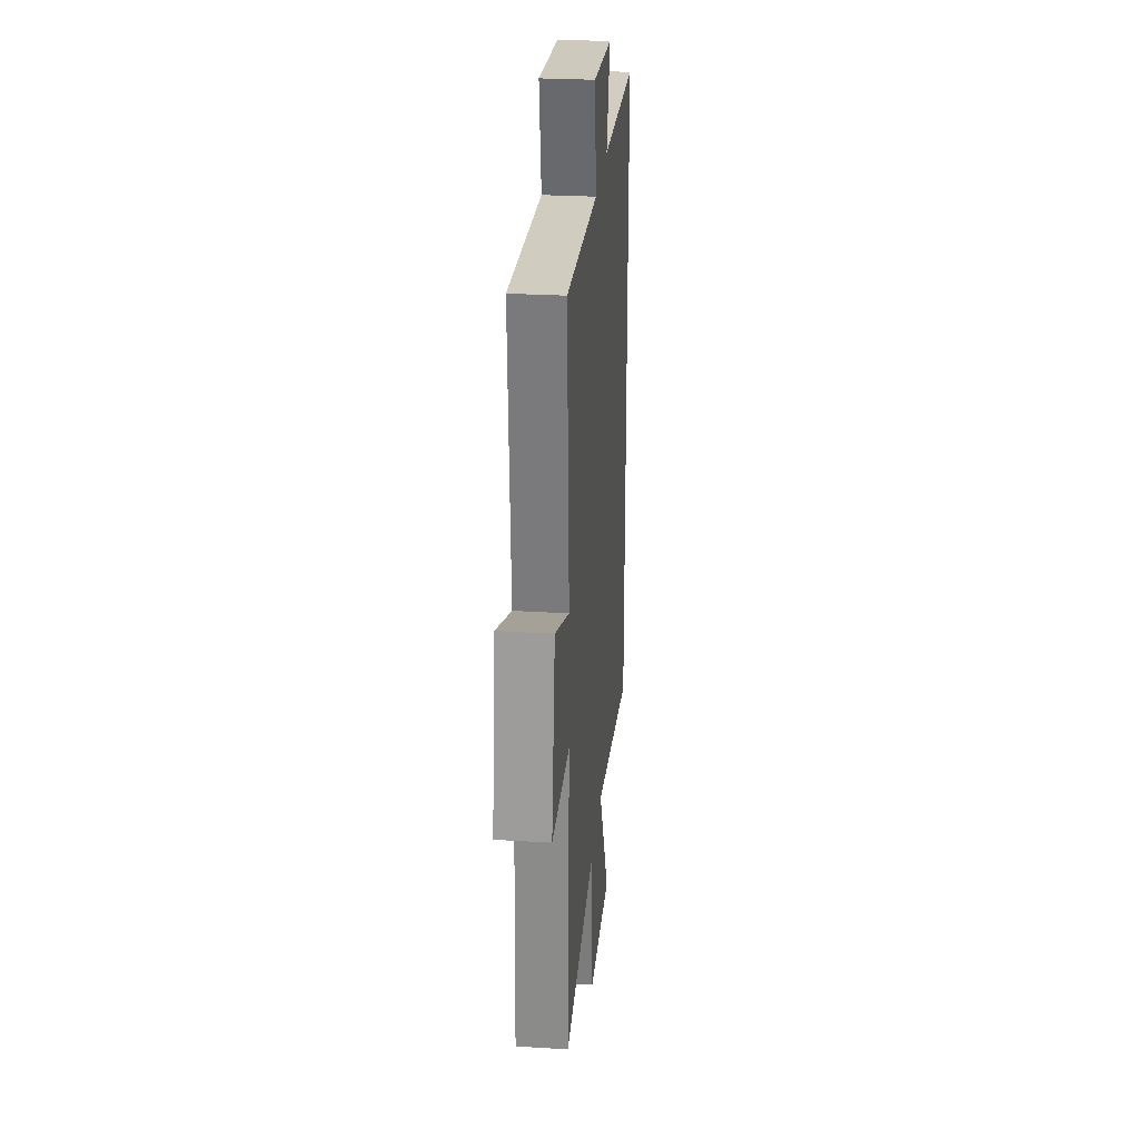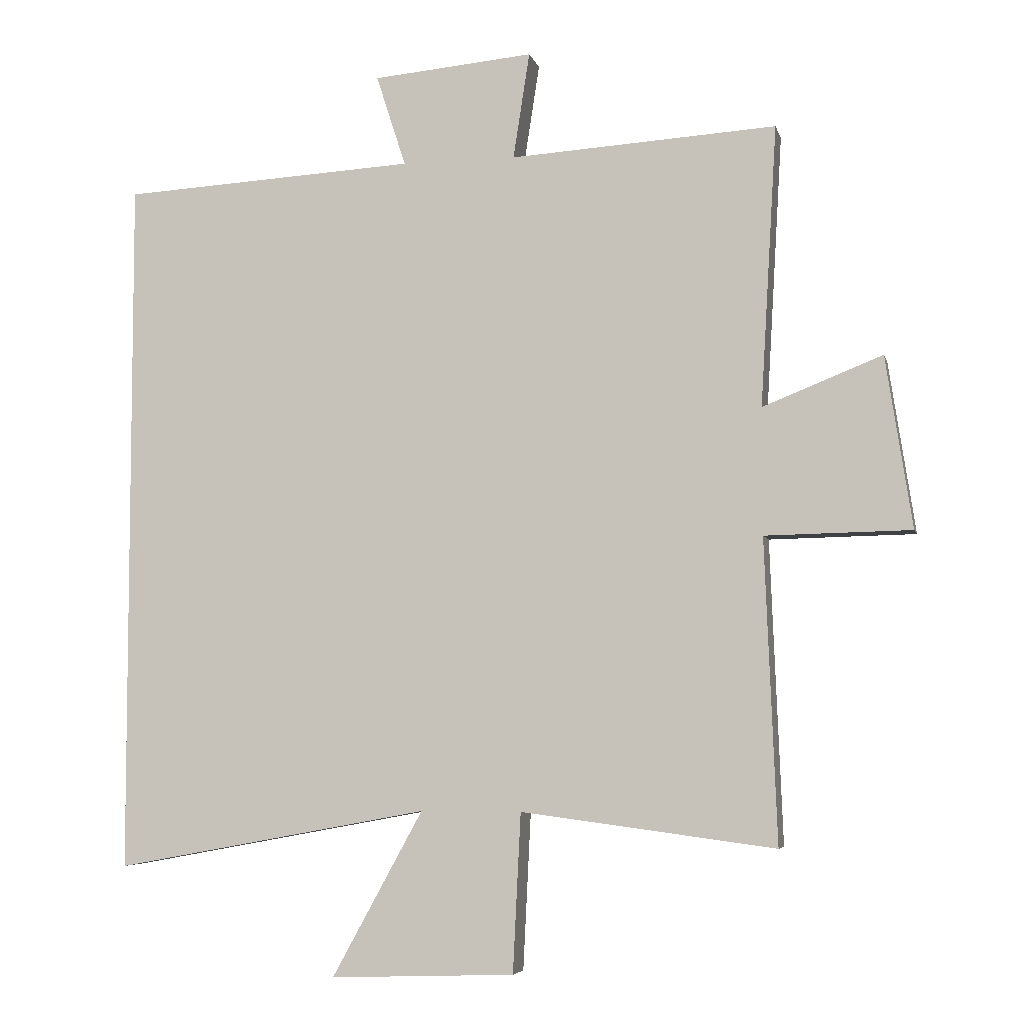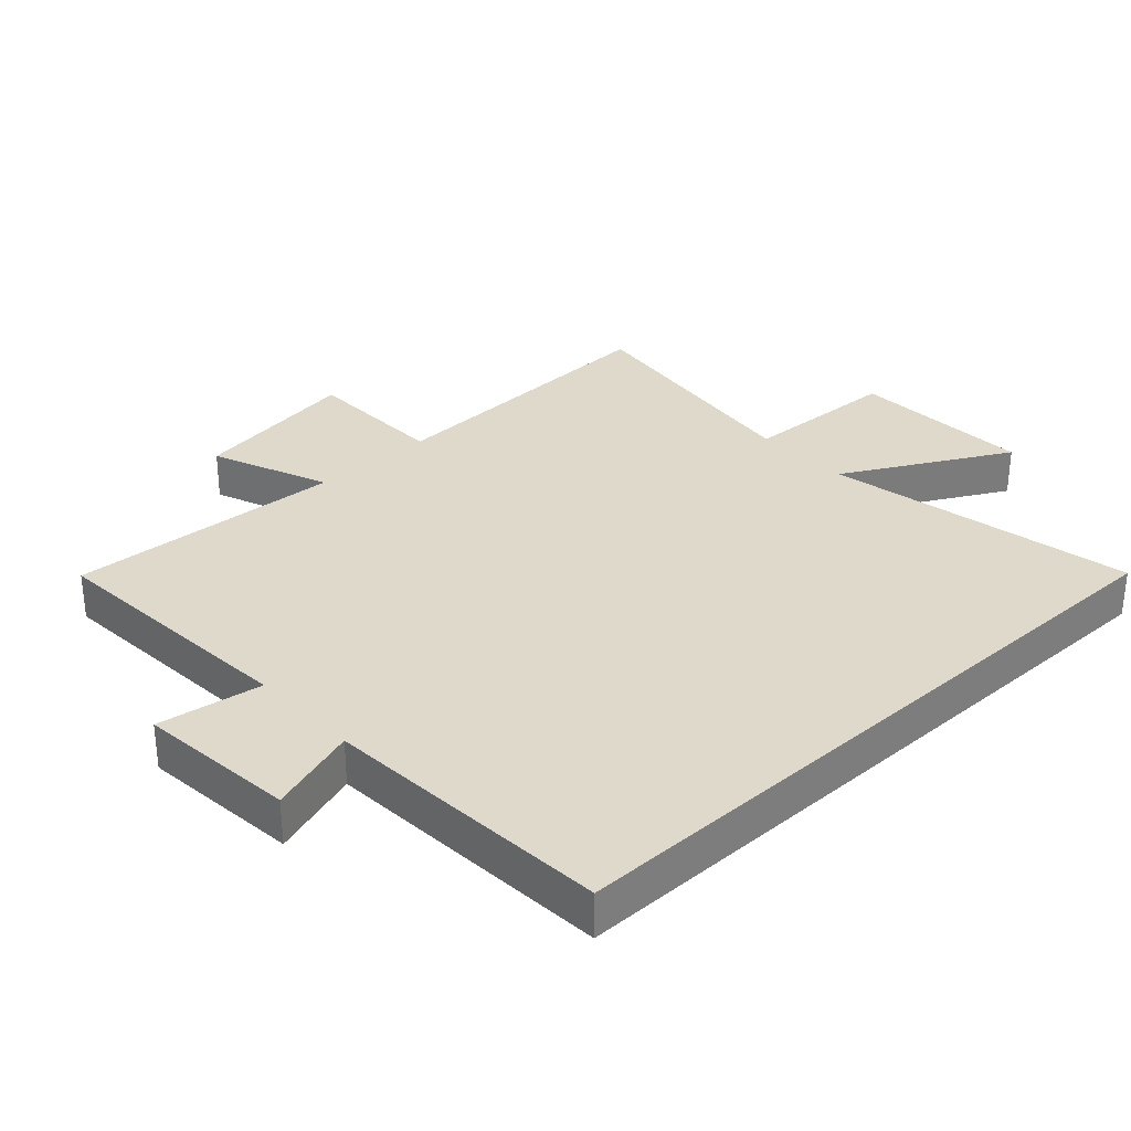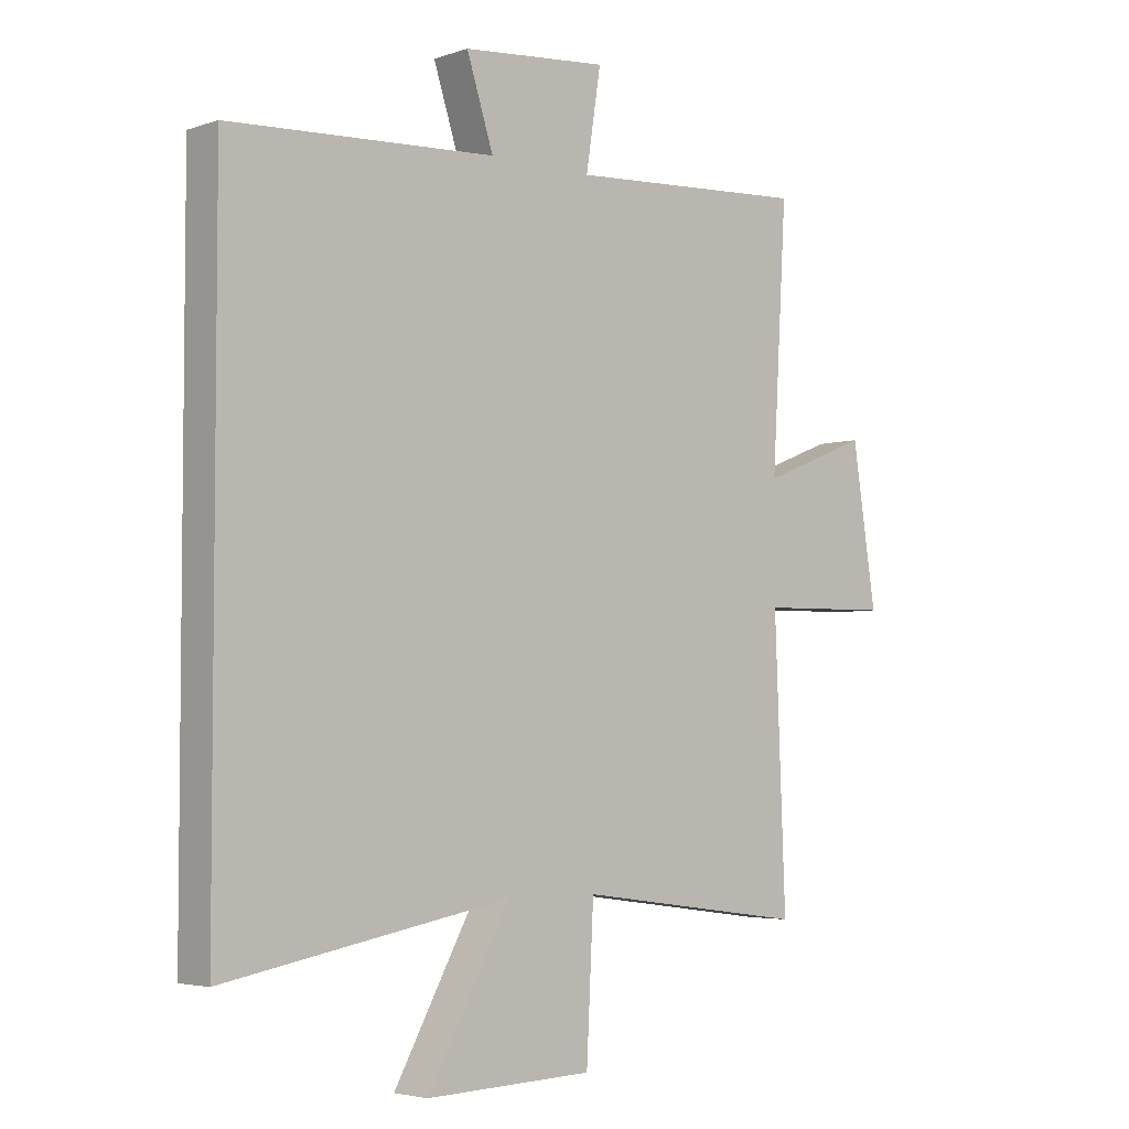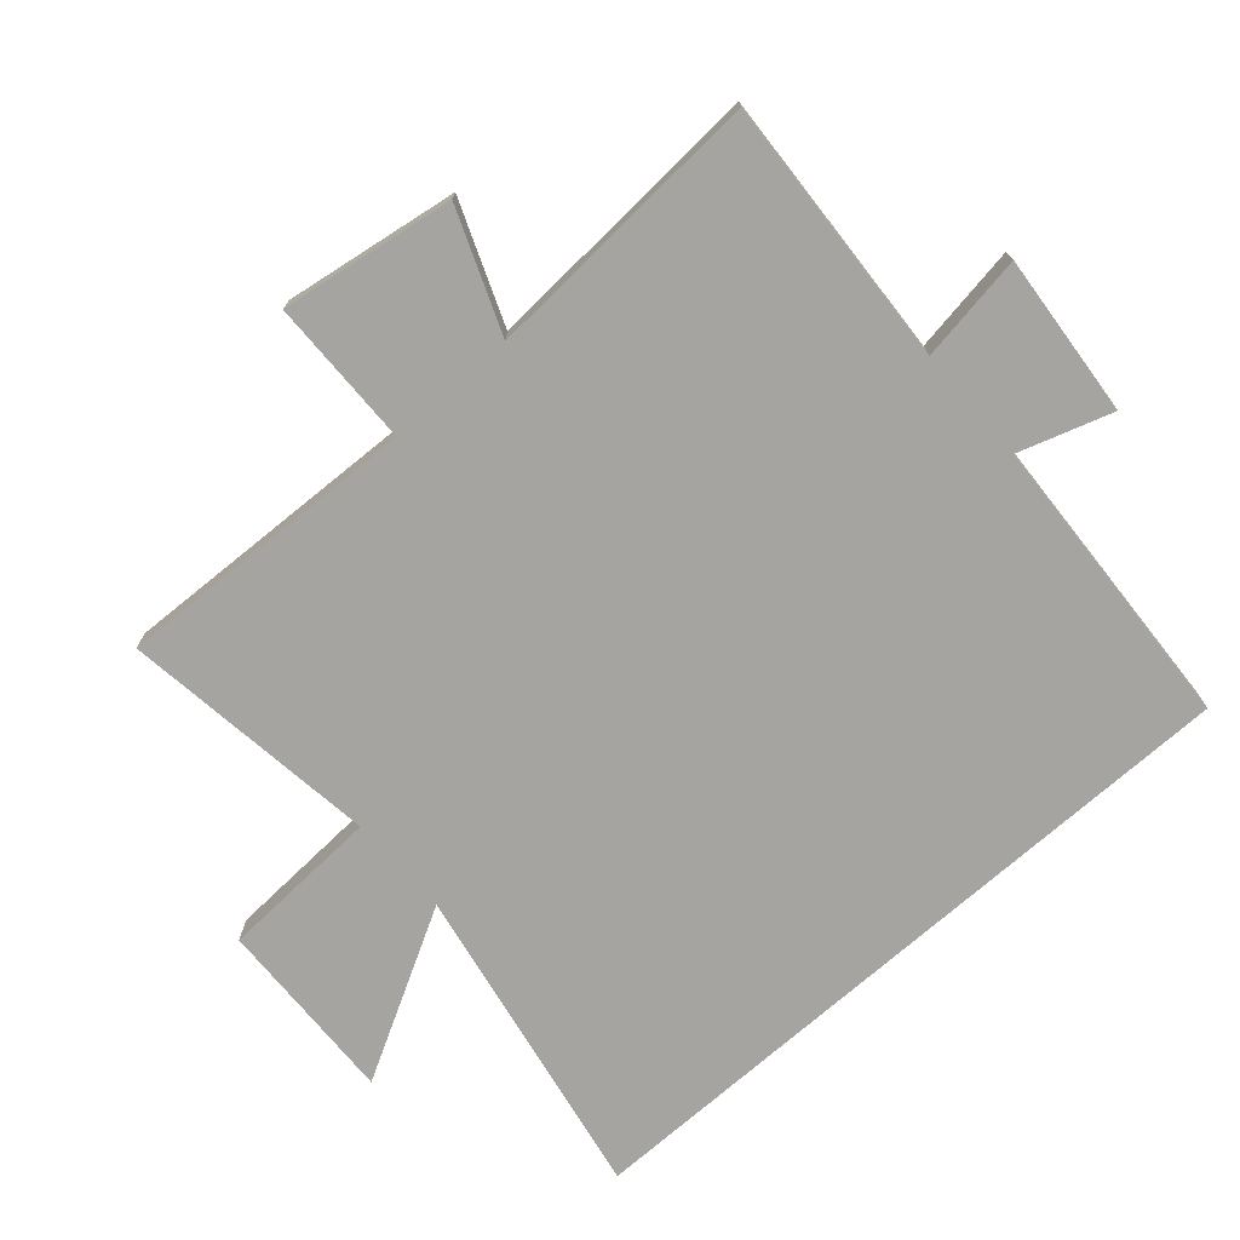
<metadata>
{"format":"obj","ext":"obj","renderer":"f3d","projection":"perspective","resolution":1024,"background":"white","views":[{"elev":27.7,"azim":-84.8,"up":"+Z"},{"elev":-5.5,"azim":-166.9,"up":"+Z"},{"elev":31.7,"azim":47.1,"up":"+Y"},{"elev":-4.1,"azim":137.7,"up":"+Z"},{"elev":-73.4,"azim":-48.6,"up":"+Y"}]}
</metadata>
<code>
v 0.5 0.07 -0.588
v 0.022 0.07 -0.5
v 0.16 0.07 -0.751
v -0.12 0.07 -0.741
v -0.132 0.07 -0.5
v -0.518 0.07 -0.551
v -0.5 0.07 -0.092
v -0.721 0.07 -0.088
v -0.681 0.07 0.172
v -0.5 0.07 0.1
v -0.525 0.07 0.525
v -0.121 0.07 0.5
v -0.146 0.07 0.661
v 0.098 0.07 0.639
v 0.053 0.07 0.5
v 0.5 0.07 0.475
v 0.5 0 -0.588
v 0.022 0 -0.5
v 0.16 0 -0.751
v -0.12 0 -0.741
v -0.132 0 -0.5
v -0.518 0 -0.551
v -0.5 0 -0.092
v -0.721 0 -0.088
v -0.681 0 0.172
v -0.5 0 0.1
v -0.525 0 0.525
v -0.121 0 0.5
v -0.146 0 0.661
v 0.098 0 0.639
v 0.053 0 0.5
v 0.5 0 0.475
f 15 16 1 2
f 12 13 14 15
f 12 15 2
f 10 11 12 2
f 7 8 9 10
f 7 10 2 3
f 5 6 7
f 5 7 3
f 3 4 5
f 18 17 32 31
f 31 30 29 28
f 18 31 28
f 18 28 27 26
f 26 25 24 23
f 19 18 26 23
f 23 22 21
f 19 23 21
f 21 20 19
f 1 17 18 2
f 2 18 19 3
f 3 19 20 4
f 4 20 21 5
f 5 21 22 6
f 6 22 23 7
f 7 23 24 8
f 8 24 25 9
f 9 25 26 10
f 10 26 27 11
f 11 27 28 12
f 12 28 29 13
f 13 29 30 14
f 14 30 31 15
f 15 31 32 16
f 16 32 17 1

</code>
